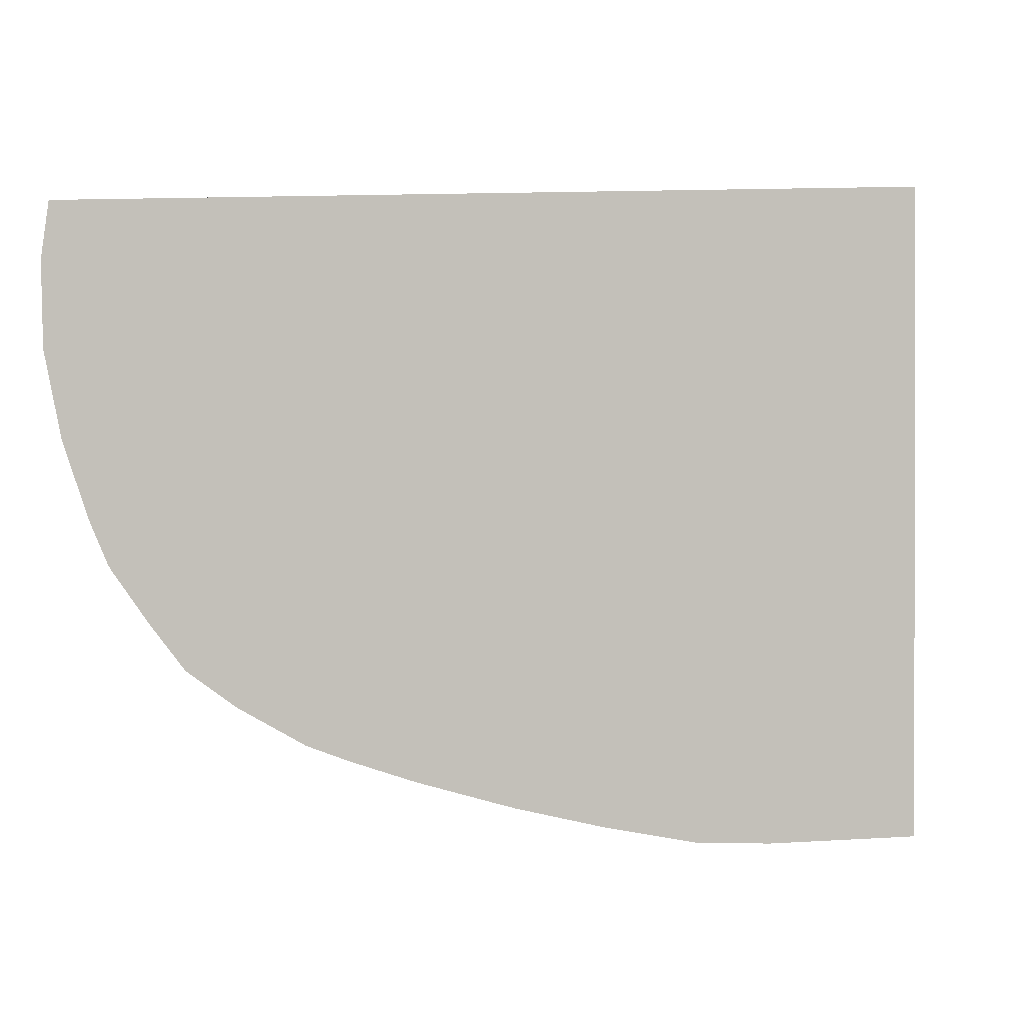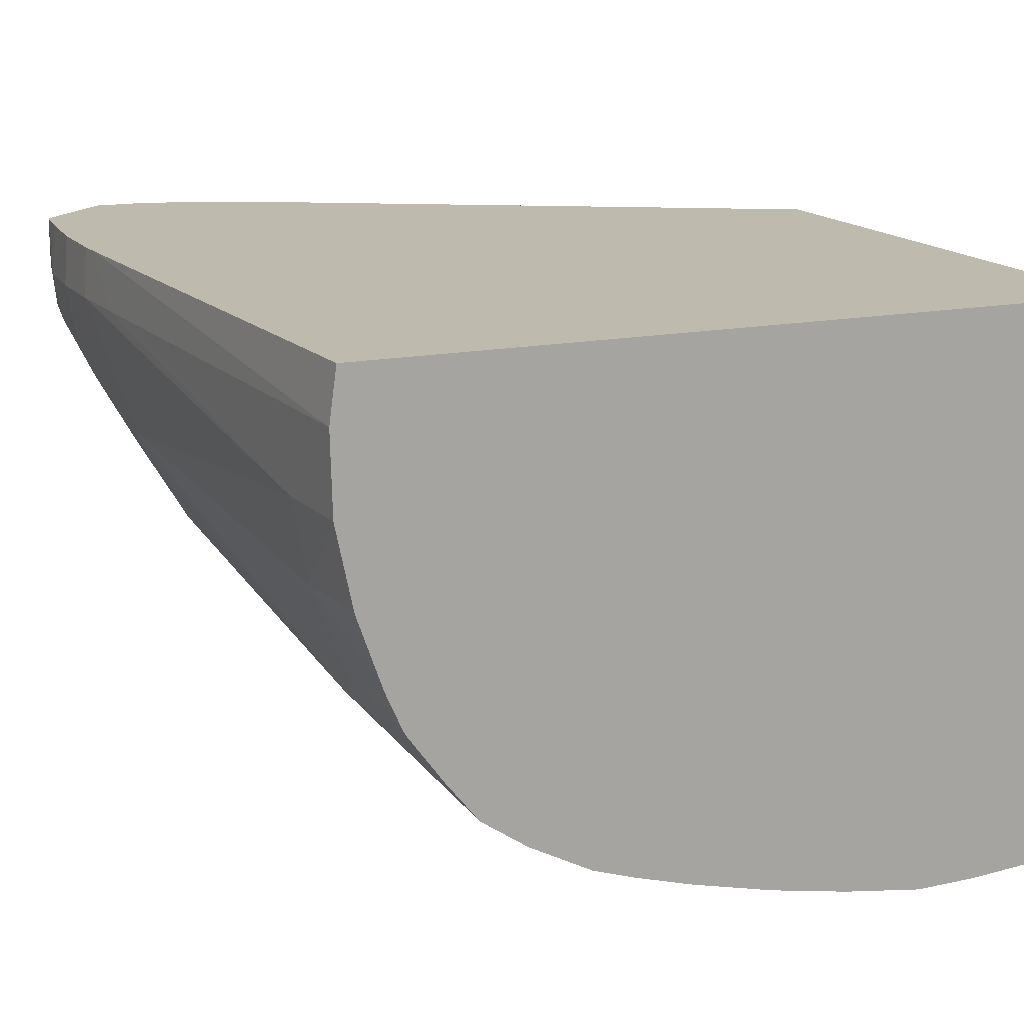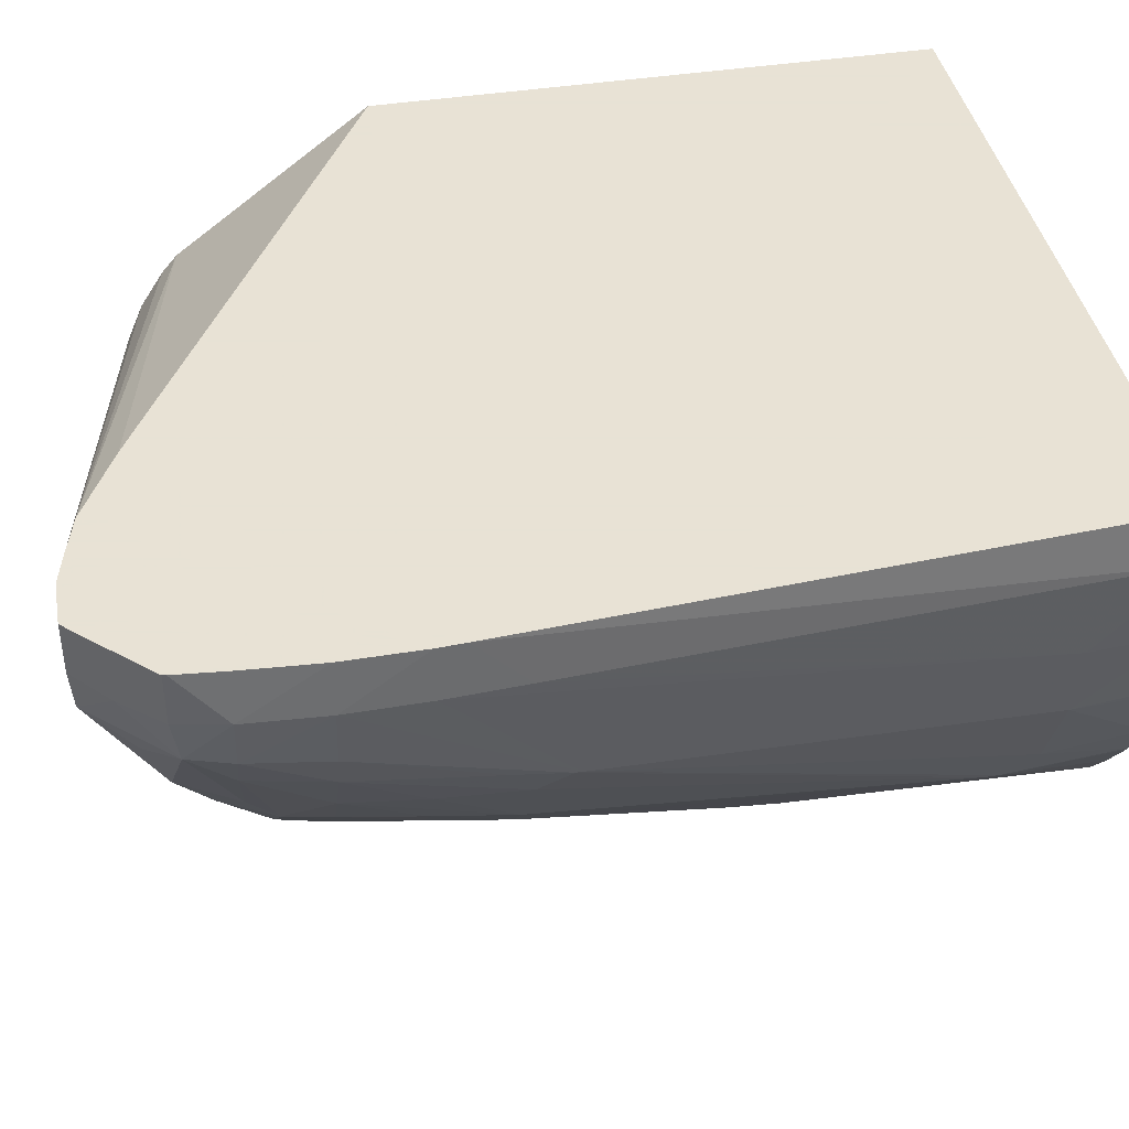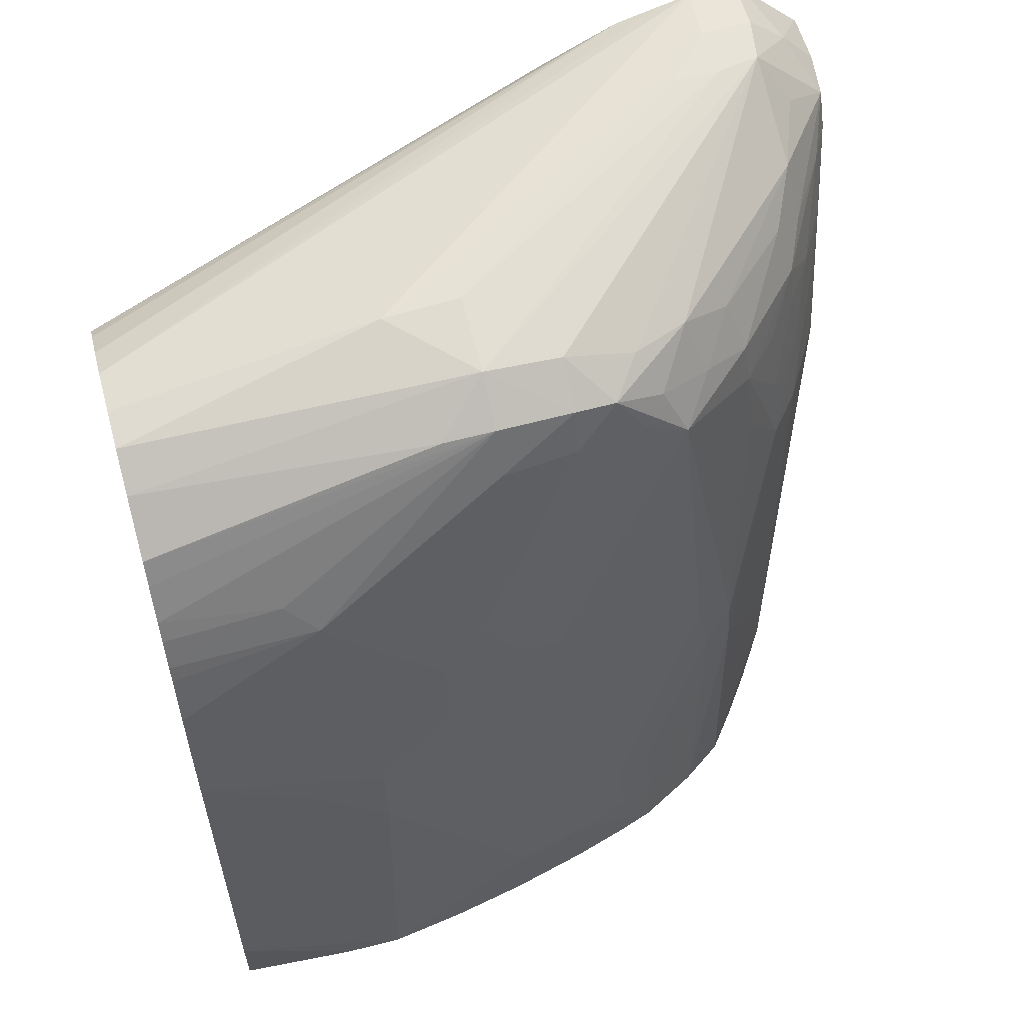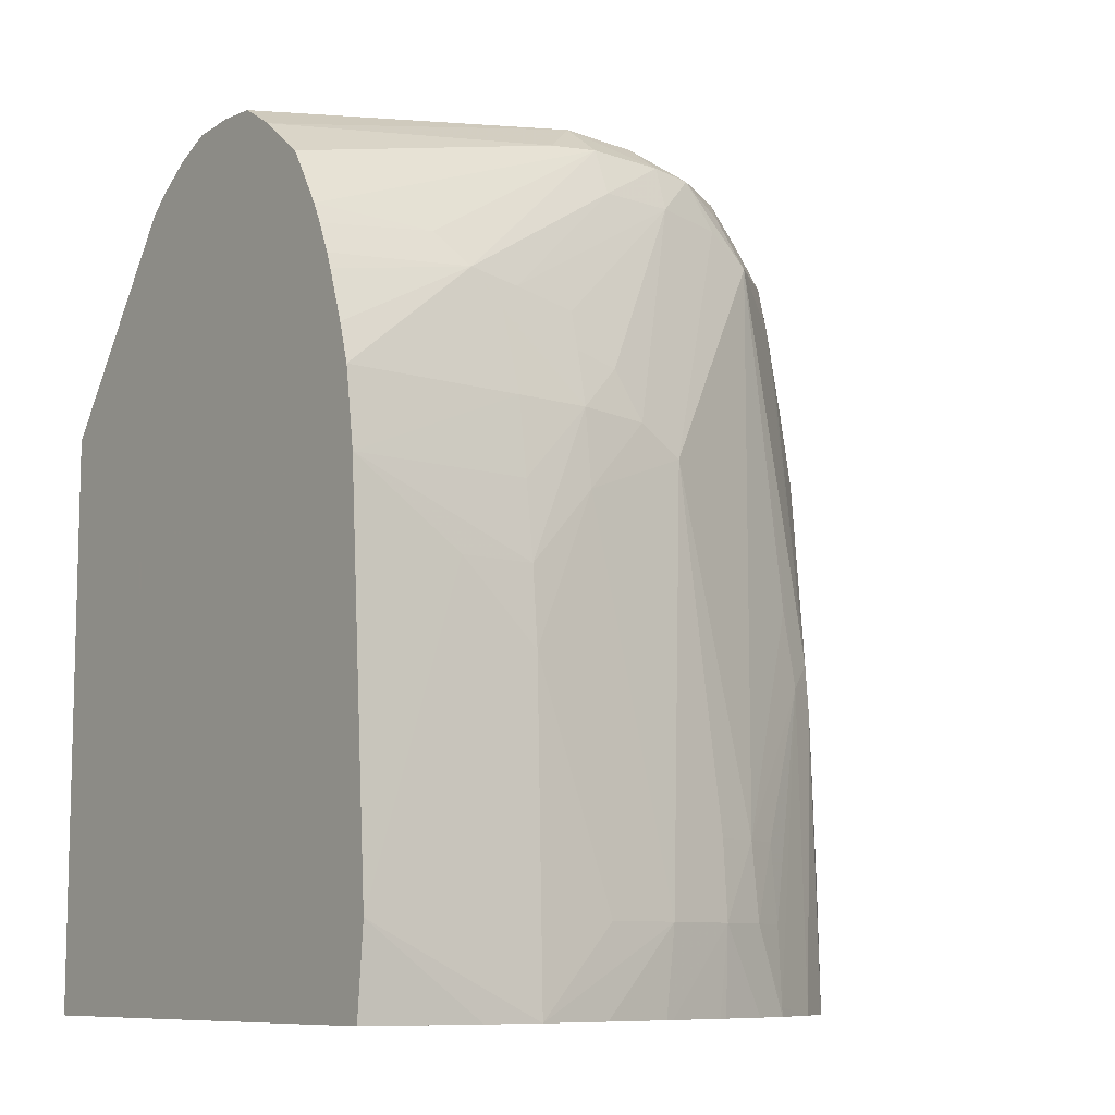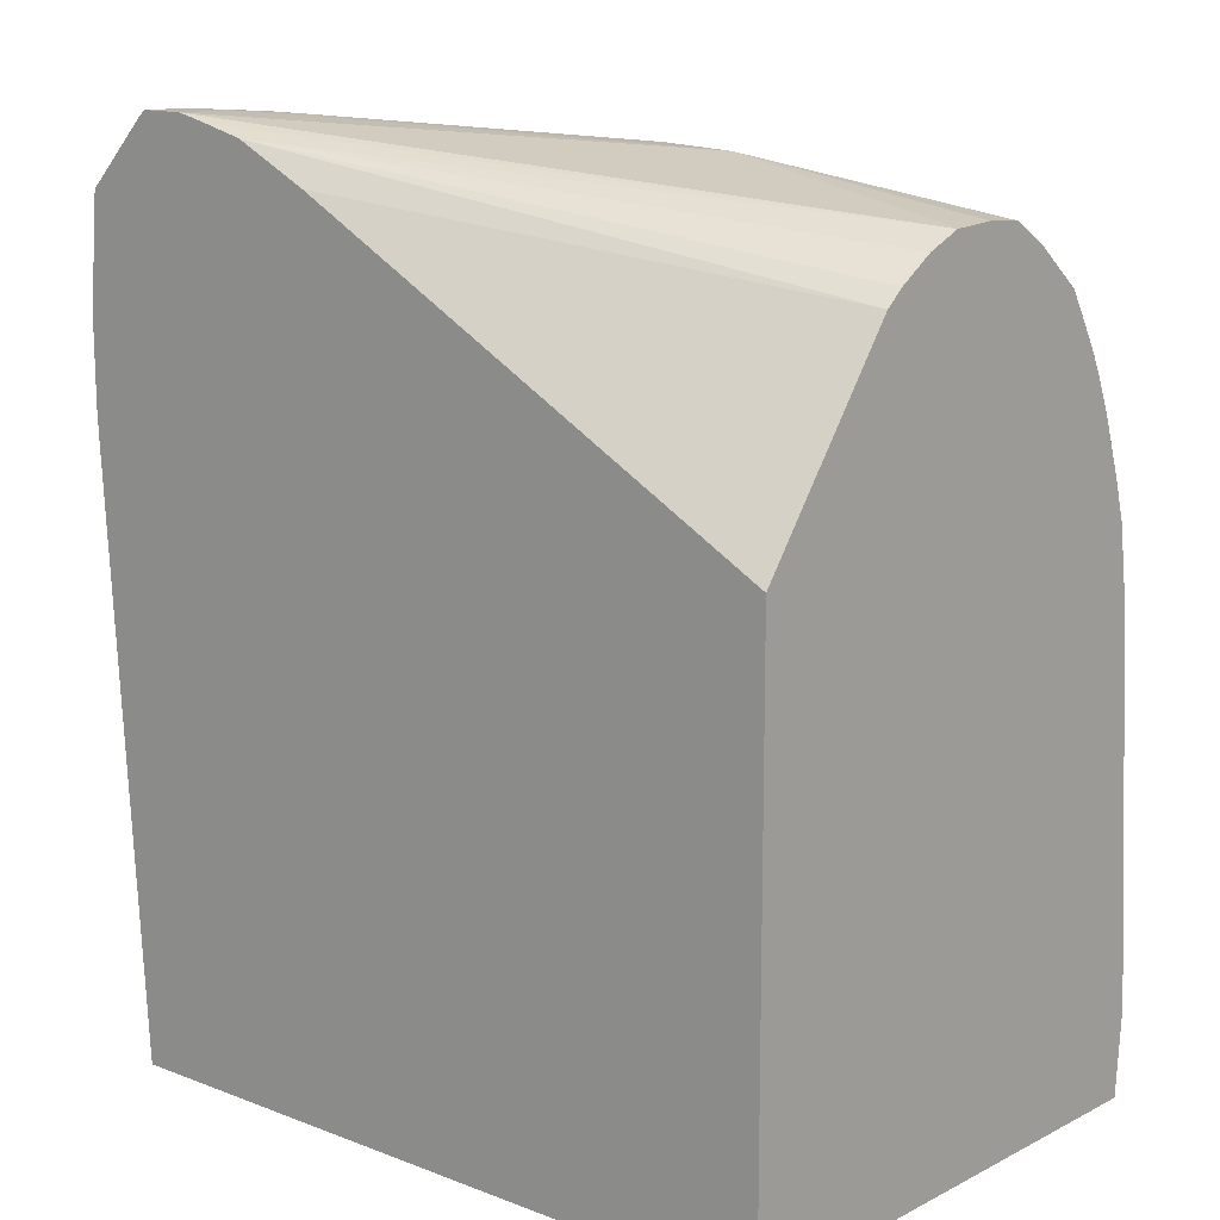
<metadata>
{"format":"obj","ext":"obj","renderer":"f3d","projection":"perspective","resolution":1024,"background":"white","views":[{"elev":0.5,"azim":7.3,"up":"+Z"},{"elev":15.4,"azim":-23.4,"up":"+Z"},{"elev":40.6,"azim":-101.1,"up":"+Z"},{"elev":58.9,"azim":164.6,"up":"+Y"},{"elev":-9.1,"azim":143.7,"up":"+Y"},{"elev":12.6,"azim":41.2,"up":"+Y"}]}
</metadata>
<code>
v -0.09257 0.08191 0.01137
v -0.0923 0.08191 0.009931
v -0.0923 0.08006 0.009791
v -0.0921 0.07737 0.008571
v -0.0921 0.07723 0.008571
v -0.09254 0.08006 0.01137
v -0.09246 0.08006 0.0126
v -0.09248 0.08191 0.0126
v -0.09246 0.08377 0.01137
v -0.09223 0.08377 0.01015
v -0.09191 0.08191 0.009001
v -0.09206 0.07861 0.008704
v -0.09169 0.07807 0.007833
v -0.09025 0.06821 0.004855
v -0.09025 0.06785 0.004855
v -0.09062 0.06886 0.005635
v -0.09059 0.06716 0.005669
v -0.09137 0.06705 0.007656
v -0.0917 0.06705 0.009515
v -0.09243 0.0782 0.01137
v -0.09242 0.07942 0.0126
v -0.09235 0.08371 0.0126
v -0.09224 0.08486 0.0126
v -0.09222 0.08494 0.01137
v -0.09213 0.08477 0.01037
v -0.09173 0.08377 0.009221
v -0.09114 0.08191 0.007656
v -0.09138 0.08006 0.007656
v -0.09068 0.0782 0.006141
v -0.09022 0.06945 0.004908
v -0.08841 0.07205 0.002988
v -0.08853 0.06498 0.002858
v -0.08928 0.06498 0.003807
v -0.08938 0.06498 0.003941
v -0.09008 0.06498 0.004902
v -0.09016 0.06498 0.00503
v -0.09052 0.06498 0.005851
v -0.09057 0.06498 0.005959
v -0.09109 0.06498 0.007462
v -0.09115 0.06498 0.007656
v -0.0915 0.06498 0.0093
v -0.09154 0.06498 0.009515
v -0.09159 0.06498 0.01137
v -0.09142 0.06498 0.0126
v -0.09222 0.08494 0.0126
v -0.09216 0.08501 0.0126
v -0.09141 0.08587 0.01137
v -0.09032 0.0866 0.01034
v -0.09104 0.08552 0.009736
v -0.09052 0.08502 0.008231
v -0.09073 0.08367 0.007629
v -0.0903 0.08299 0.006655
v -0.0904 0.08191 0.006531
v -0.09055 0.08006 0.006328
v -0.0899 0.0782 0.005213
v -0.08835 0.07329 0.003036
v -0.08762 0.07265 0.002583
v -0.08745 0.06498 0.002114
v -0.08839 0.06498 0.002766
v -0.07368 0.06498 0.0126
v -0.09067 0.08651 0.0126
v -0.09048 0.08668 0.0126
v -0.09048 0.08668 0.01137
v -0.08931 0.08661 0.01015
v -0.08188 0.08573 0.003941
v -0.08373 0.08559 0.003941
v -0.08544 0.08511 0.003952
v -0.08682 0.08492 0.00458
v -0.08806 0.08427 0.005186
v -0.08994 0.08423 0.006993
v -0.08849 0.08304 0.004749
v -0.08864 0.08191 0.004605
v -0.08957 0.08191 0.005603
v -0.08975 0.08006 0.005399
v -0.08882 0.08006 0.004471
v -0.08653 0.08286 0.003005
v -0.08727 0.07448 0.002577
v -0.08488 0.06891 0.001046
v -0.08581 0.06891 0.001469
v -0.08595 0.06705 0.001425
v -0.08598 0.06519 0.001345
v -0.08598 0.06498 0.001339
v -0.07368 0.06498 -0.0002955
v -0.07368 0.07863 0.0126
v -0.09024 0.08668 0.0126
v -0.08925 0.08667 0.01131
v -0.08817 0.08659 0.01015
v -0.08188 0.08604 0.0058
v -0.08066 0.08483 0.00292
v -0.08188 0.08493 0.002857
v -0.08373 0.08486 0.002909
v -0.08002 0.08592 0.0058
v -0.07368 0.08477 0.004746
v -0.07368 0.08421 0.003818
v -0.08472 0.08473 0.00299
v -0.08596 0.0841 0.003342
v -0.0873 0.08357 0.004045
v -0.08544 0.0836 0.002894
v -0.08292 0.07742 0.00112
v -0.08373 0.06891 0.000686
v -0.08373 0.06705 0.0005487
v -0.08502 0.06705 0.0009862
v -0.08506 0.06498 0.001026
v -0.07652 0.06498 -0.0004905
v -0.07368 0.06705 -0.0004866
v -0.07368 0.0834 0.009053
v -0.08563 0.08525 0.0126
v -0.08934 0.08666 0.0126
v -0.08817 0.08659 0.01065
v -0.07368 0.08328 0.002636
v -0.08188 0.08377 0.002374
v -0.07368 0.08273 0.002293
v -0.07368 0.08191 0.001803
v -0.07648 0.08173 0.00152
v -0.07722 0.08099 0.001153
v -0.07724 0.08099 0.001153
v -0.08373 0.08377 0.002562
v -0.07368 0.08482 0.005729
v -0.07368 0.08474 0.006847
v -0.07368 0.08475 0.006784
v -0.08178 0.0781 0.001008
v -0.08002 0.07634 0.0005679
v -0.08188 0.06705 0.0001086
v -0.08166 0.06498 0.0001266
v -0.08188 0.06498 0.0001779
v -0.08352 0.06498 0.000582
v -0.08373 0.06498 0.0006372
v -0.07795 0.06498 -0.000511
v -0.07816 0.07263 -1.194e-05
v -0.0763 0.07448 6.888e-05
v -0.07368 0.07634 0.0001394
v -0.07368 0.08378 0.008608
v -0.0875 0.08619 0.0126
v -0.0886 0.08648 0.0126
v -0.07848 0.08076 0.001204
v -0.07368 0.08143 0.00156
v -0.07368 0.08072 0.001249
v -0.07368 0.08034 0.001105
v -0.07368 0.07913 0.0006873
v -0.07368 0.0782 0.0004127
v -0.07816 0.0782 0.0006577
v -0.07798 0.08011 0.001023
v -0.08002 0.0782 0.0007745
v -0.08002 0.08045 0.001285
v -0.0811 0.07926 0.001121
v -0.07368 0.08452 0.007357
v -0.08857 0.08647 0.0126
v -0.07816 0.07448 0.000151
v -0.08002 0.06705 -0.0001454
v -0.07983 0.06498 -0.0002313
v -0.07816 0.07634 0.0003922
v -0.07368 0.07743 0.0002985
v -0.07368 0.08436 0.007723
v -0.08002 0.07952 0.001062
f 1 2 3
f 1 3 4
f 1 4 5
f 1 5 6
f 1 6 7
f 1 7 8
f 1 8 9
f 1 9 10
f 1 10 2
f 2 11 12
f 2 12 4
f 2 4 3
f 2 10 11
f 4 13 14
f 4 14 15
f 4 15 5
f 4 12 13
f 5 15 16
f 5 16 17
f 5 17 18
f 5 18 19
f 5 19 6
f 6 19 20
f 6 20 7
f 7 20 21
f 7 21 44
f 7 44 60
f 7 60 84
f 7 84 107
f 7 107 133
f 7 133 147
f 7 147 134
f 7 134 108
f 7 108 85
f 7 85 62
f 7 62 61
f 7 61 46
f 7 46 45
f 7 45 23
f 7 23 22
f 7 22 8
f 8 22 9
f 9 22 23
f 9 23 24
f 9 24 25
f 9 25 10
f 10 25 26
f 10 26 11
f 11 27 28
f 11 28 13
f 11 13 12
f 11 26 27
f 13 29 14
f 13 28 29
f 14 30 31
f 14 31 32
f 14 32 15
f 14 29 30
f 15 17 16
f 15 32 33
f 15 33 34
f 15 34 35
f 15 35 36
f 15 36 17
f 17 36 37
f 17 37 18
f 18 37 38
f 18 38 39
f 18 39 40
f 18 40 41
f 18 41 42
f 18 42 19
f 19 42 43
f 19 43 20
f 20 43 21
f 21 43 44
f 23 45 24
f 24 45 46
f 24 46 47
f 24 47 25
f 25 47 48
f 25 48 49
f 25 49 50
f 25 50 51
f 25 51 26
f 26 51 52
f 26 52 27
f 27 52 53
f 27 53 54
f 27 54 29
f 27 29 28
f 29 55 30
f 29 54 55
f 30 55 31
f 31 55 56
f 31 56 57
f 31 57 58
f 31 58 59
f 31 59 32
f 32 59 58
f 32 58 82
f 32 82 103
f 32 103 127
f 32 127 126
f 32 126 125
f 32 125 124
f 32 124 150
f 32 150 128
f 32 128 104
f 32 104 83
f 32 83 60
f 32 60 44
f 32 44 43
f 32 43 42
f 32 42 41
f 32 41 40
f 32 40 39
f 32 39 38
f 32 38 37
f 32 37 36
f 32 36 35
f 32 35 34
f 32 34 33
f 46 61 47
f 47 61 62
f 47 62 63
f 47 63 48
f 48 63 64
f 48 64 65
f 48 65 66
f 48 66 67
f 48 67 68
f 48 68 50
f 48 50 49
f 50 68 69
f 50 69 70
f 50 70 51
f 51 70 52
f 52 71 72
f 52 72 73
f 52 73 53
f 52 70 71
f 53 73 74
f 53 74 54
f 54 74 55
f 55 74 72
f 55 72 75
f 55 75 56
f 56 75 72
f 56 72 76
f 56 76 57
f 57 76 77
f 57 77 78
f 57 78 79
f 57 79 80
f 57 80 81
f 57 81 58
f 58 81 82
f 60 83 105
f 60 105 131
f 60 131 152
f 60 152 140
f 60 140 139
f 60 139 138
f 60 138 137
f 60 137 136
f 60 136 113
f 60 113 112
f 60 112 110
f 60 110 94
f 60 94 93
f 60 93 118
f 60 118 120
f 60 120 119
f 60 119 146
f 60 146 153
f 60 153 132
f 60 132 106
f 60 106 84
f 62 85 86
f 62 86 63
f 63 86 64
f 64 86 87
f 64 87 88
f 64 88 65
f 65 89 90
f 65 90 91
f 65 91 66
f 65 88 92
f 65 92 93
f 65 93 94
f 65 94 89
f 66 91 95
f 66 95 67
f 67 95 68
f 68 95 96
f 68 96 97
f 68 97 69
f 69 97 71
f 69 71 70
f 71 76 72
f 71 97 76
f 72 74 73
f 76 97 96
f 76 96 95
f 76 95 98
f 76 98 99
f 76 99 78
f 76 78 77
f 78 99 100
f 78 100 101
f 78 101 102
f 78 102 79
f 79 102 80
f 80 102 81
f 81 102 82
f 82 102 101
f 82 101 103
f 83 104 105
f 84 106 107
f 85 108 86
f 86 108 109
f 86 109 87
f 87 92 88
f 87 109 92
f 89 94 110
f 89 110 90
f 90 111 91
f 90 110 112
f 90 112 113
f 90 113 114
f 90 114 115
f 90 115 116
f 90 116 111
f 91 111 117
f 91 117 95
f 92 118 93
f 92 109 108
f 92 108 119
f 92 119 120
f 92 120 118
f 95 117 98
f 98 117 121
f 98 121 99
f 99 121 122
f 99 122 123
f 99 123 101
f 99 101 100
f 101 123 124
f 101 124 125
f 101 125 126
f 101 126 127
f 101 127 103
f 104 128 105
f 105 128 129
f 105 129 130
f 105 130 131
f 106 132 133
f 106 133 107
f 108 134 119
f 111 116 135
f 111 135 117
f 113 136 114
f 114 136 137
f 114 137 115
f 115 137 138
f 115 138 139
f 115 139 140
f 115 140 116
f 116 140 141
f 116 141 142
f 116 142 143
f 116 143 135
f 117 135 144
f 117 144 145
f 117 145 121
f 119 134 147
f 119 147 133
f 119 133 146
f 121 145 143
f 121 143 122
f 122 148 129
f 122 129 123
f 122 143 148
f 123 149 128
f 123 128 150
f 123 150 124
f 123 129 149
f 128 149 129
f 129 148 130
f 130 148 131
f 131 148 151
f 131 151 141
f 131 141 152
f 132 153 133
f 133 153 146
f 135 143 154
f 135 154 144
f 140 152 141
f 141 151 143
f 141 143 142
f 143 145 154
f 143 151 148
f 144 154 145

</code>
